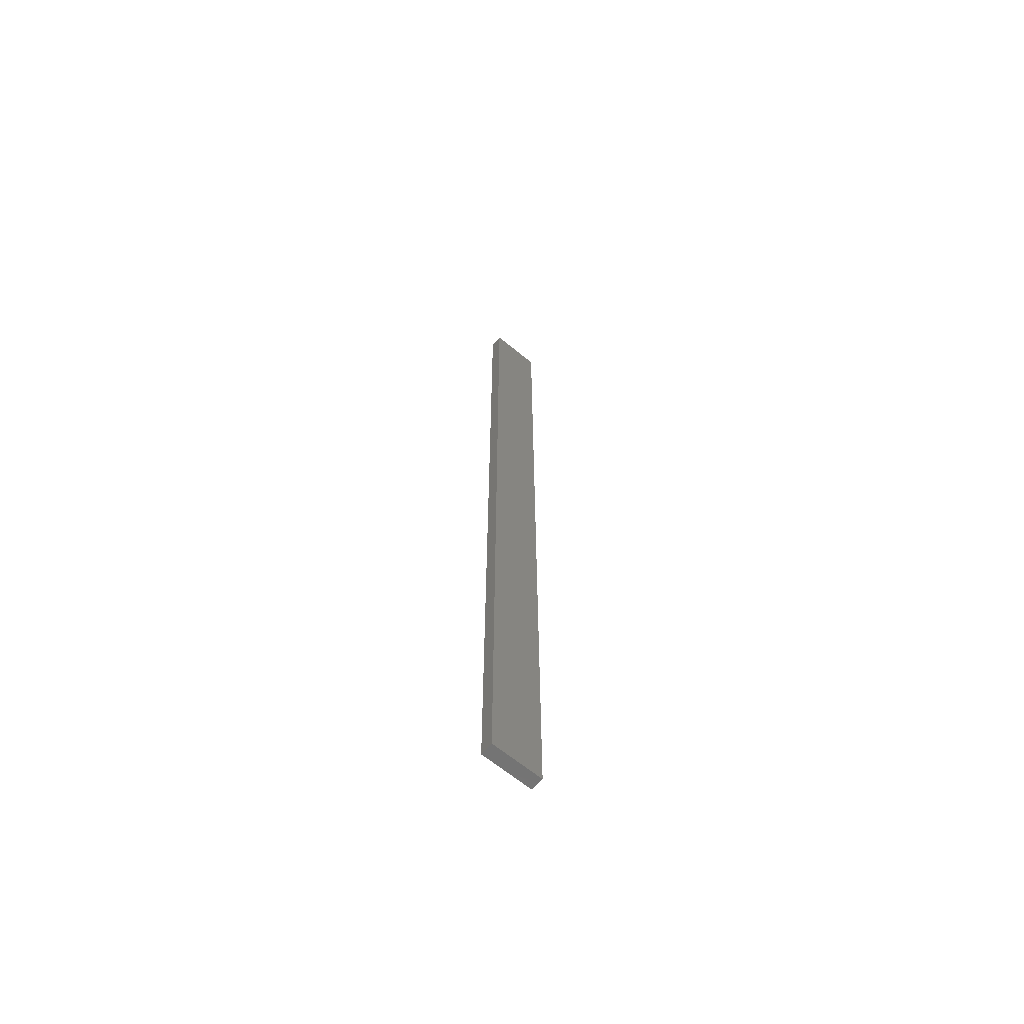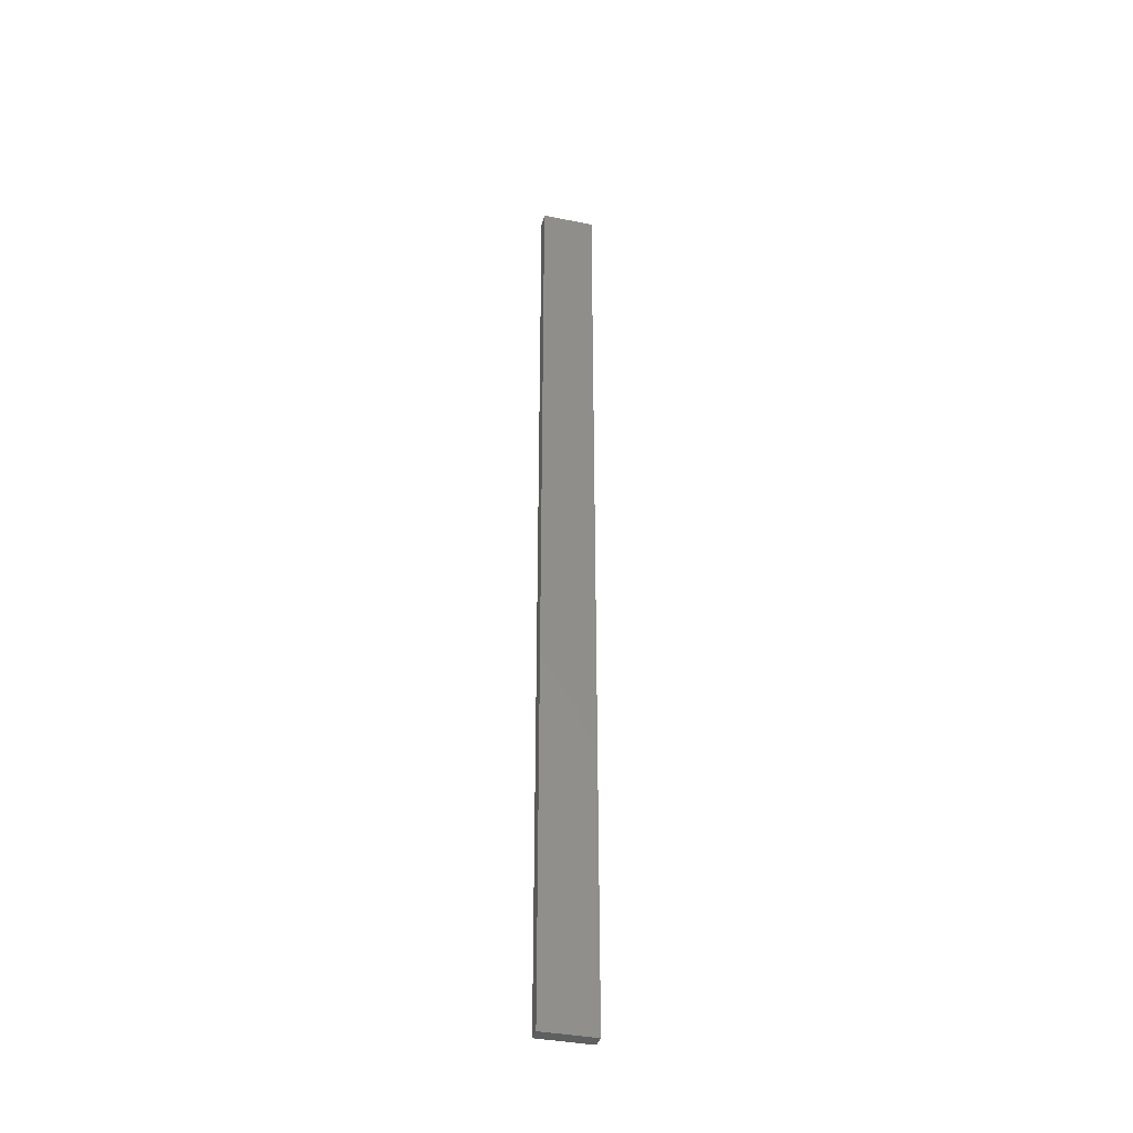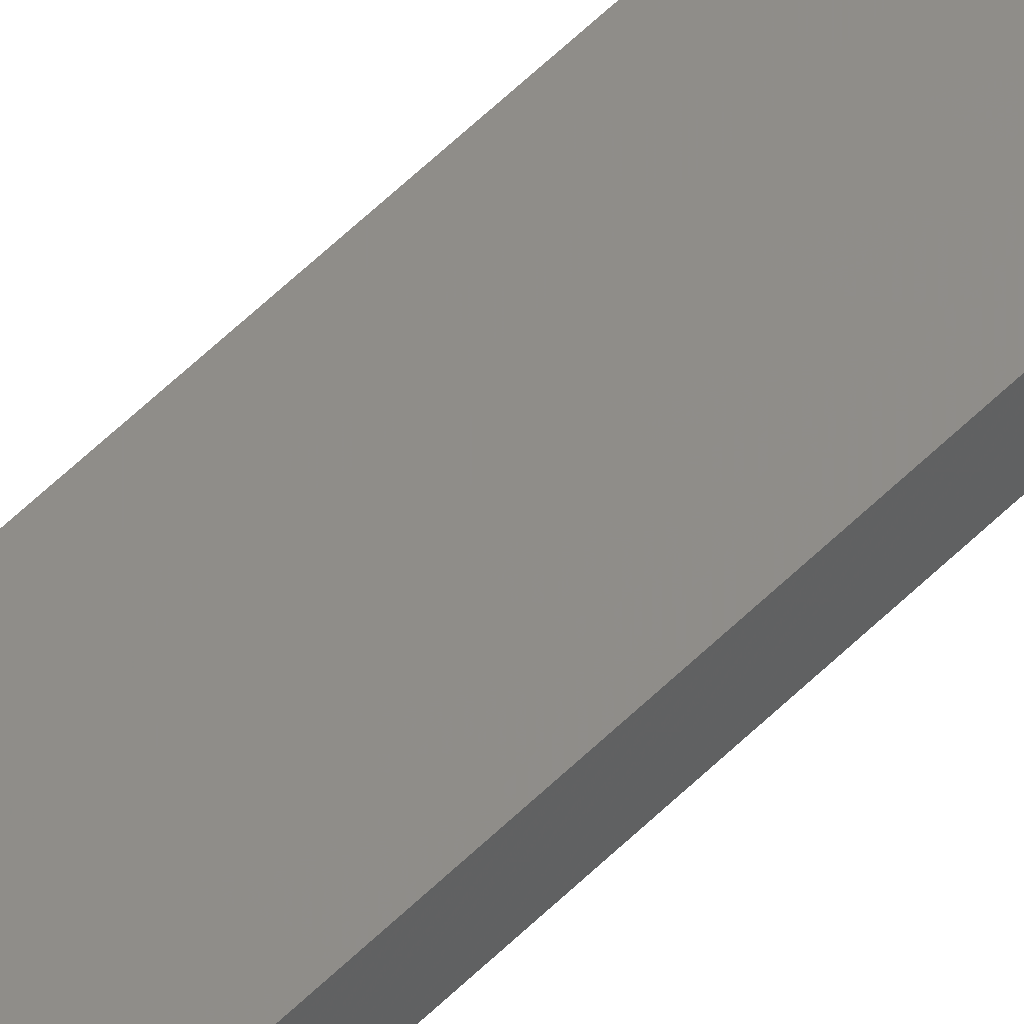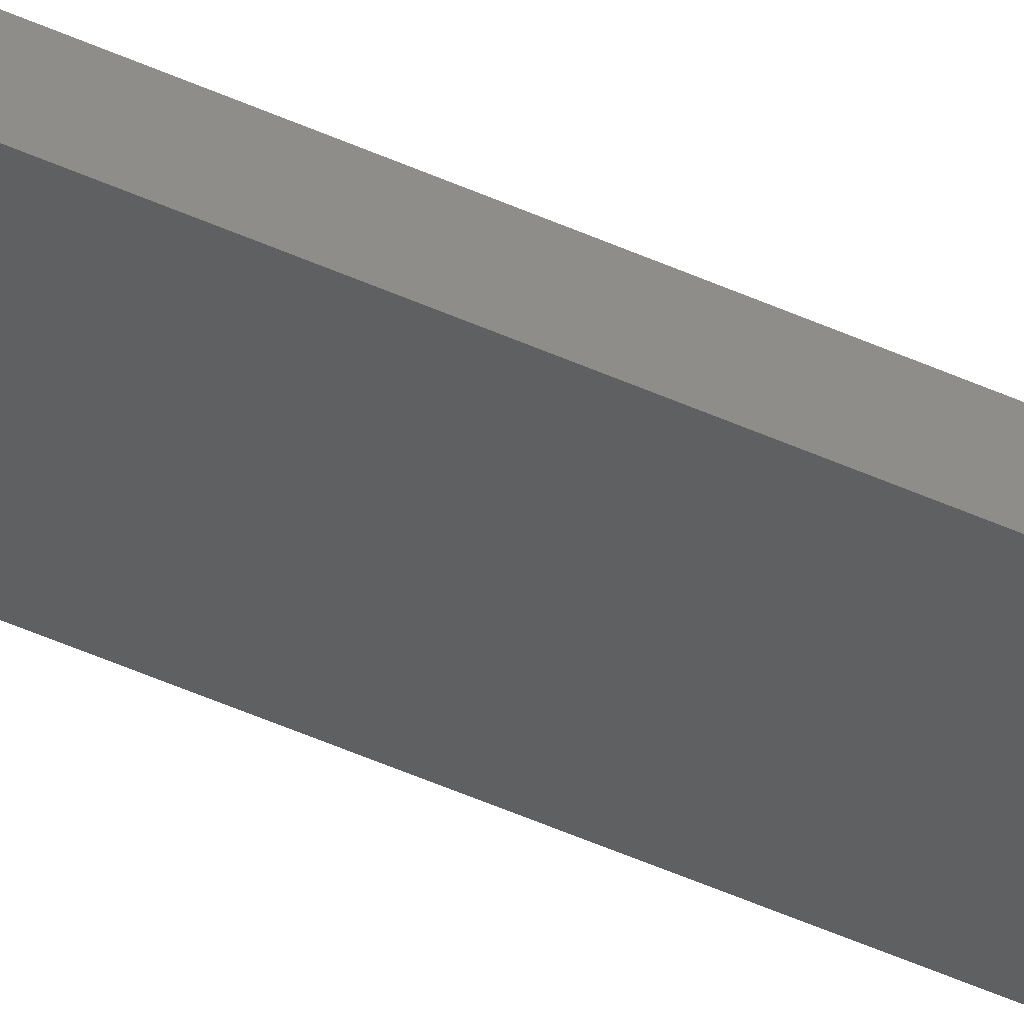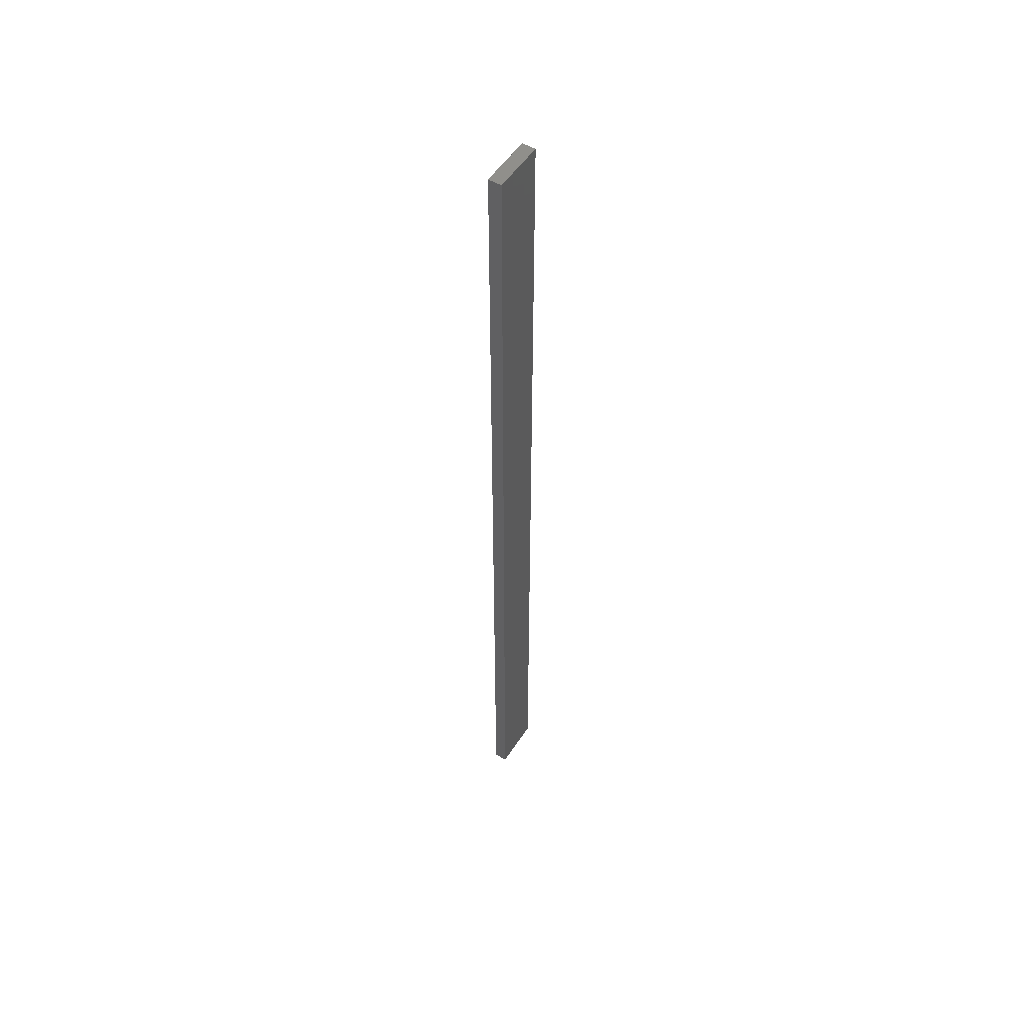
<metadata>
{"format":"stl","ext":"stl","renderer":"f3d","projection":"perspective","resolution":1024,"background":"white","views":[{"elev":-64.6,"azim":-51.7,"up":"+Z"},{"elev":-38.1,"azim":-26.2,"up":"+Z"},{"elev":60.1,"azim":-134.9,"up":"+Y"},{"elev":-50.8,"azim":63.9,"up":"+Y"},{"elev":52.6,"azim":110.4,"up":"+Z"}]}
</metadata>
<code>
# stl→obj: 16 verts, 28 faces
v -18.96 -2.419 407.1
v -18.96 -2.419 410.6
v -19.02 -2.405 410.6
v -19.02 -2.405 407.1
v -19.09 -2.391 410.6
v -19.09 -2.391 407.1
v -19.15 -2.377 407.1
v -19.15 -2.377 410.6
v -19.14 -2.328 407.1
v -19.14 -2.328 410.6
v -18.95 -2.37 410.6
v -19.01 -2.356 407.1
v -19.01 -2.356 410.6
v -19.08 -2.342 410.6
v -18.95 -2.37 407.1
v -19.08 -2.342 407.1
f 1 2 3
f 4 3 5
f 4 1 3
f 6 4 5
f 7 5 8
f 7 6 5
f 9 7 8
f 9 8 10
f 11 12 13
f 13 12 14
f 15 12 11
f 12 16 14
f 14 9 10
f 16 9 14
f 1 15 11
f 1 11 2
f 9 16 7
f 16 6 7
f 16 12 6
f 12 4 6
f 12 15 4
f 15 1 4
f 14 10 8
f 5 14 8
f 13 14 5
f 3 13 5
f 2 11 13
f 2 13 3

</code>
